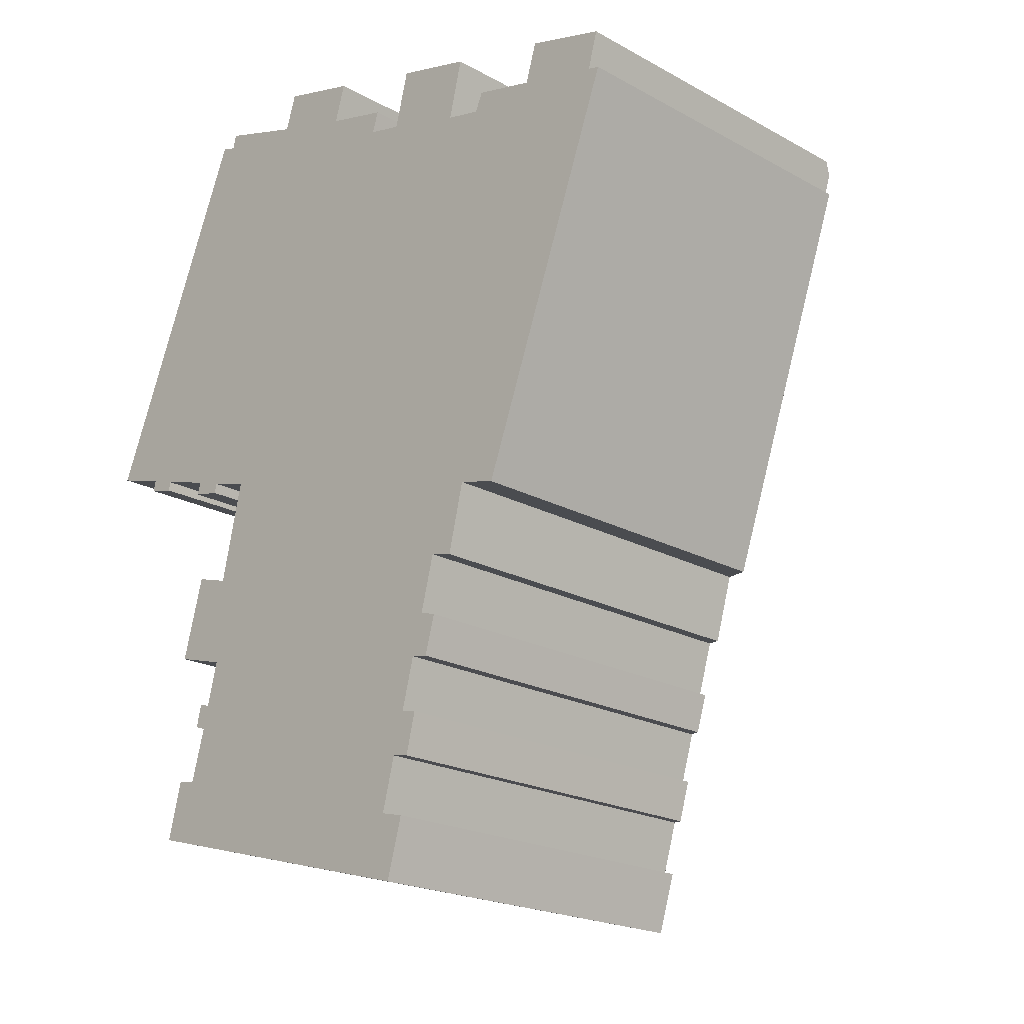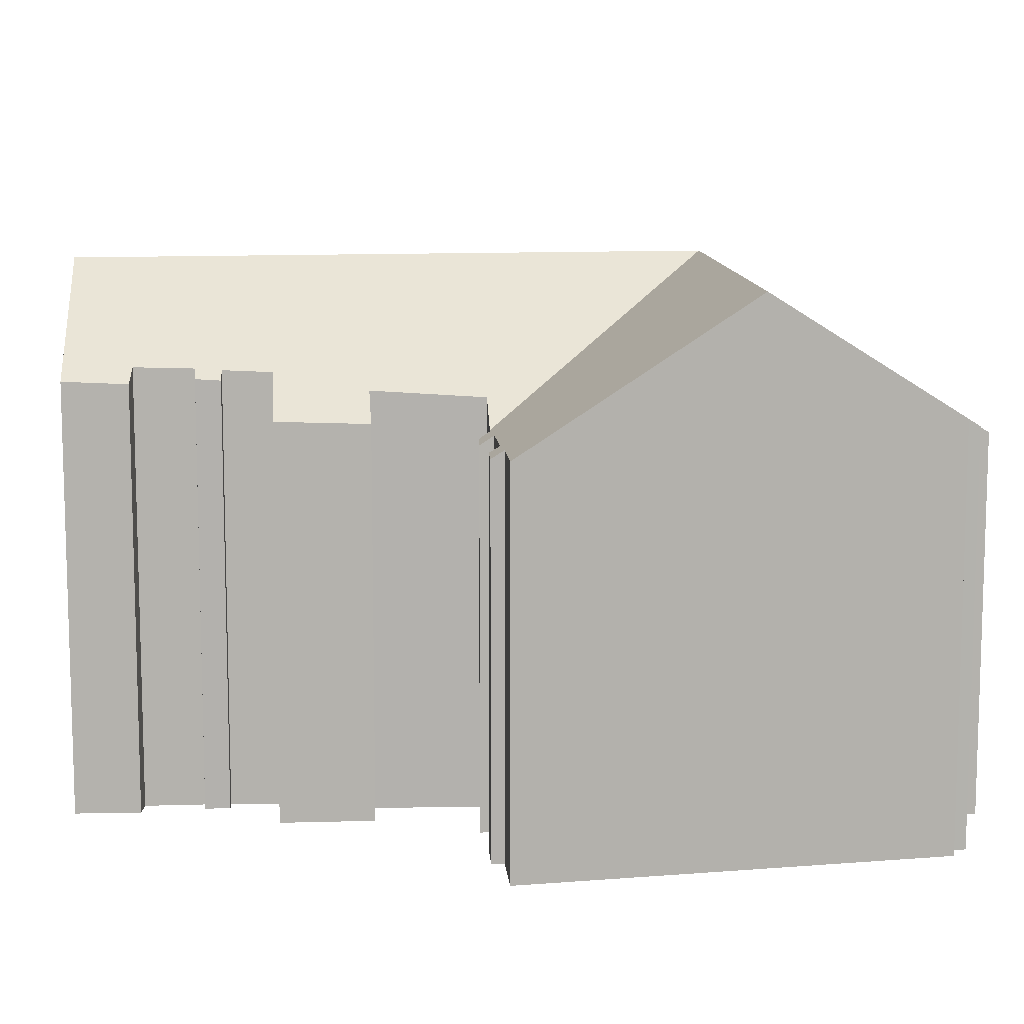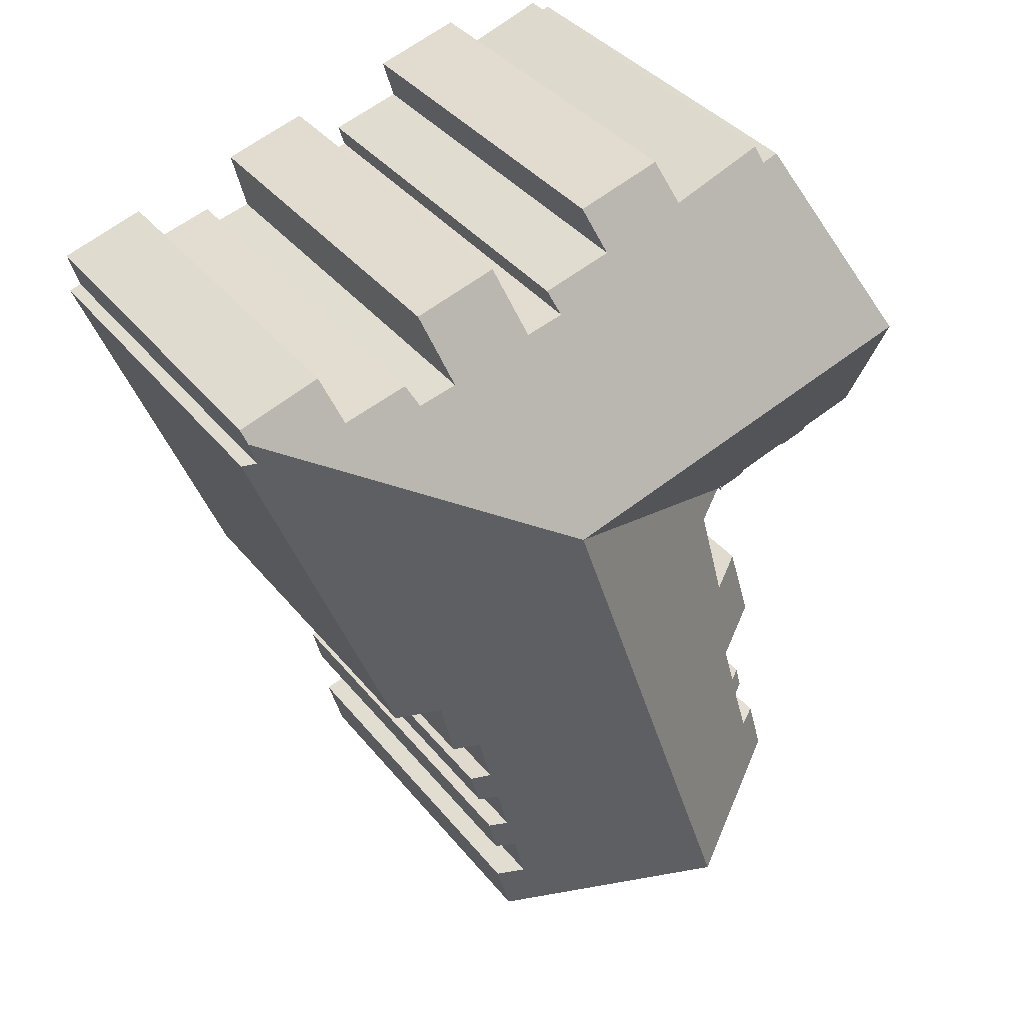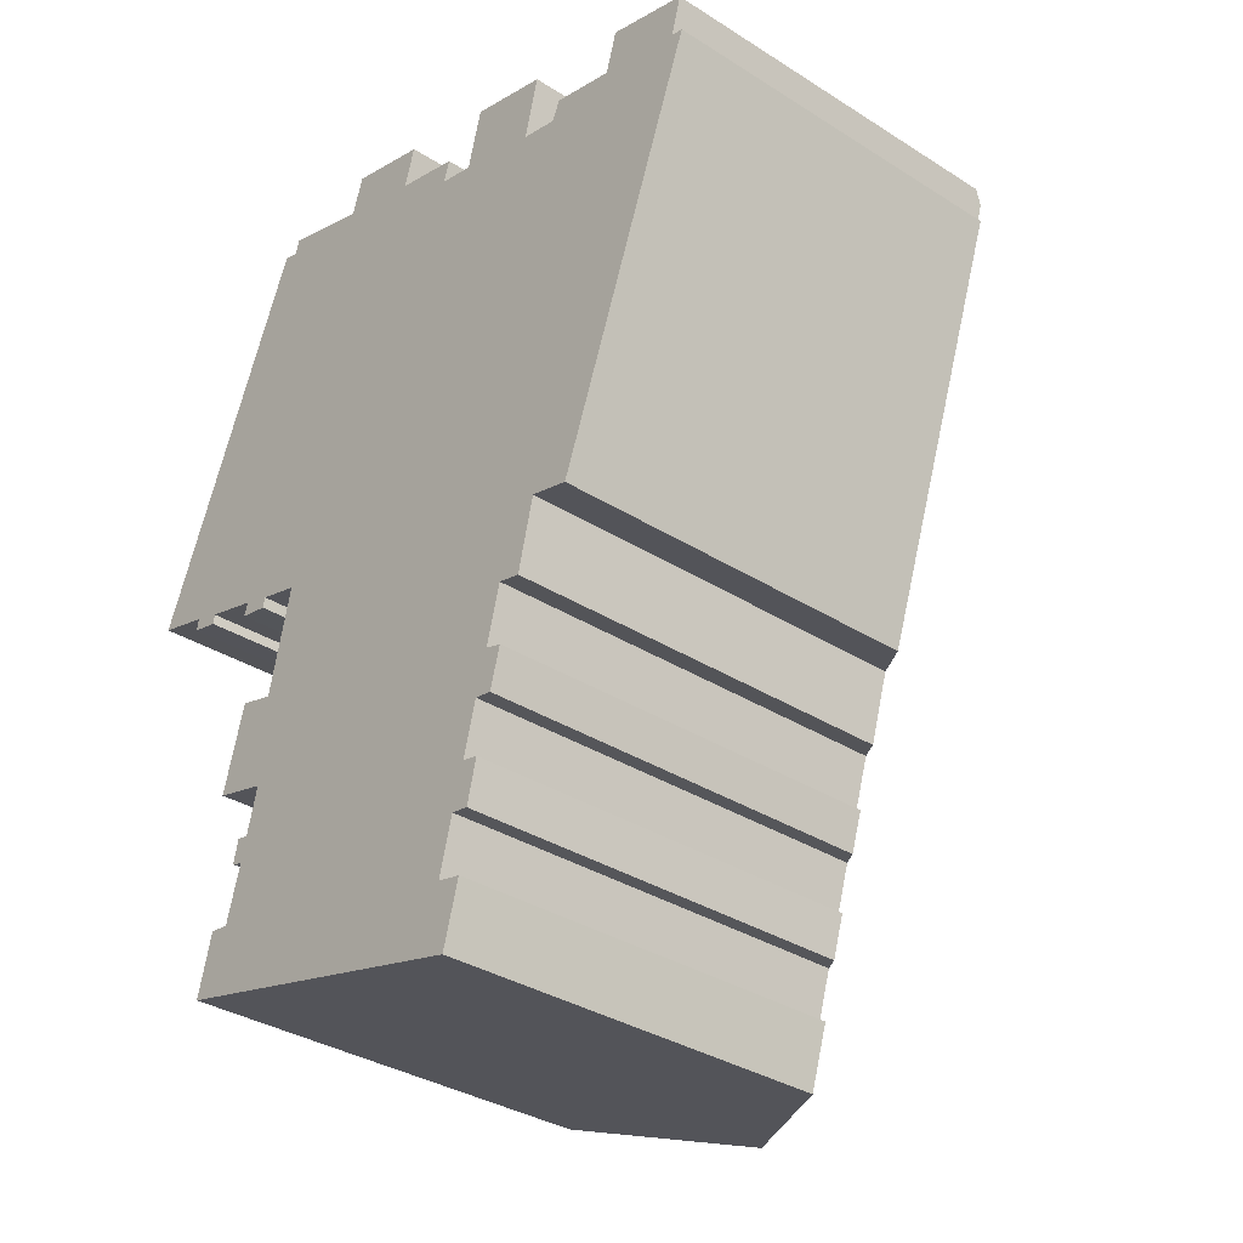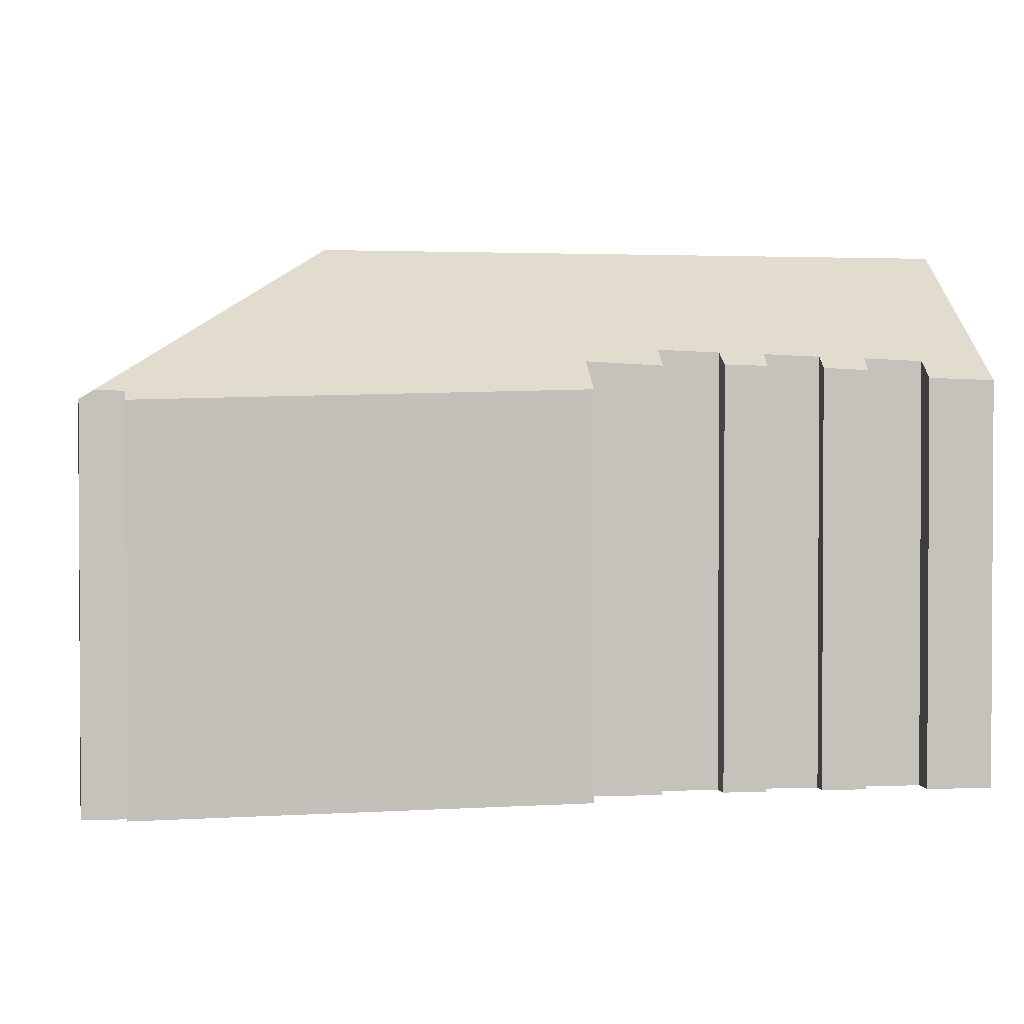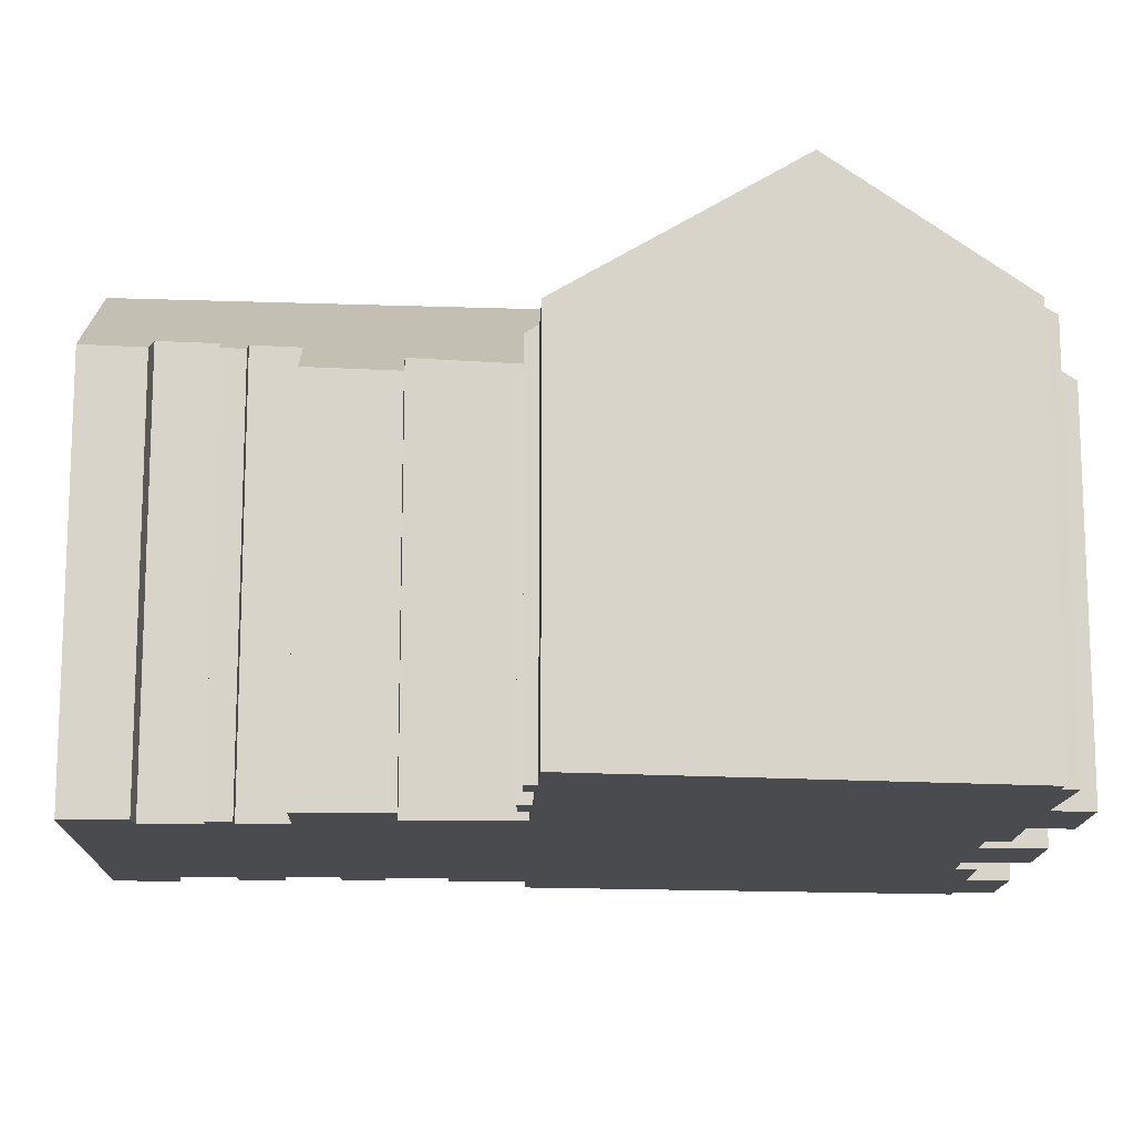
<metadata>
{"format":"obj","ext":"obj","renderer":"f3d","projection":"perspective","resolution":1024,"background":"white","views":[{"elev":-20.8,"azim":45.4,"up":"+Z"},{"elev":10.9,"azim":-78.8,"up":"+Y"},{"elev":38.4,"azim":145.7,"up":"+Z"},{"elev":-34.4,"azim":49.6,"up":"+Z"},{"elev":2.0,"azim":96.1,"up":"+Y"},{"elev":-14.3,"azim":-76.1,"up":"+Y"}]}
</metadata>
<code>
v  2.726 16.29 6.531
v  1.812 11.87 -0.522
v  0 11.88 7.277e-16
v  2.715 11.84 -0.83
v  4.564 11.82 -1.369
v  5.465 11.67 -1.862
v  5.503 11.79 -1.679
v  5.703 11.79 -1.736
v  7.579 16.29 5.188
v  14.93 16.29 3.154
v  5.209 11.57 -1.957
v  4.427 11.55 -1.783
v  5.263 11.57 -1.969
v  2.675 11.64 -1.145
v  1.726 11.63 -0.901
v  13.7 12.45 9.838
v  13.49 12.91 9.149
v  11.46 12.47 10.44
v  11.83 11.64 11.71
v  9.917 11.64 12.24
v  17.87 11.65 10.02
v  17.4 12.91 8.062
v  15.18 11.66 10.74
v  14.7 12.88 8.85
v  13.55 12.9 9.133
v  9.063 11.64 12.47
v  8.688 12.43 11.27
v  5.629 12.34 12.26
v  5.514 12.65 11.78
v  4.836 12.88 11.59
v  4.986 12.64 11.95
v  24.08 11.62 8.341
v  23.97 11.88 7.944
v  21.38 11.6 9.119
v  21 12.44 7.836
v  18.64 12.88 7.77
v  18.91 12.47 8.366
v  15.02 12.25 -17.16
v  14.74 12.83 -15.04
v  15.55 12.31 -15.23
v  15.77 12.54 -13.42
v  15.56 12.95 -11.96
v  16.1 12.61 -12.09
v  16.56 12.66 -10.43
v  16.36 13.06 -8.996
v  16.92 12.7 -9.175
v  23.84 11.62 6.238
v  23.75 11.85 7.13
v  24.14 11.6 7.029
v  8.755 16.29 -15.46
v  12.54 16.29 -4.041
v  15.19 12.91 -13.31
v  15.98 13.02 -10.32
v  16.82 13.14 -7.199
v  17.59 12.65 -7.39
v  18.03 12.75 -5.558
v  18.12 12.77 -5.158
v  19.06 12.17 -5.401
v  19.42 11.93 -5.496
v  6.908 12.57 -2.075
v  6.822 12.59 -2.457
v  6.149 12.78 -5.449
v  6.014 13.27 -8.344
v  4.177 12.08 -7.832
v  5.648 13.34 -9.8
v  5.476 13.39 -10.58
v  5.082 13.13 -10.45
v  4.991 13.45 -12.32
v  3.846 13.12 -14.14
v  4.331 13.04 -12.22
v  5.25 13.09 -9.704
v  4.924 11.99 -5.086
v  4.177 4.796e-16 -7.832
v  4.924 3.114e-16 -5.086
v  6.149 3.337e-16 -5.449
v  6.908 1.271e-16 -2.075
v  6.822 1.504e-16 -2.457
v  4.564 8.383e-17 -1.369
v  4.427 1.092e-16 -1.783
v  1.812 3.196e-17 -0.522
v  1.726 5.517e-17 -0.901
v  5.514 -7.215e-16 11.78
v  5.629 -7.509e-16 12.26
v  8.688 -6.901e-16 11.27
v  9.063 -7.638e-16 12.47
v  14.7 -5.419e-16 8.85
v  15.18 -6.579e-16 10.74
v  21 -4.798e-16 7.836
v  21.38 -5.584e-16 9.119
v  3.846 8.656e-16 -14.14
v  4.331 7.483e-16 -12.22
v  4.991 7.546e-16 -12.32
v  5.476 6.477e-16 -10.58
v  5.082 6.396e-16 -10.45
v  5.25 5.942e-16 -9.704
v  5.648 6.001e-16 -9.8
v  6.014 5.109e-16 -8.344
v  0 0 0
v  2.726 -3.999e-16 6.531
v  4.986 -7.315e-16 11.95
v  4.836 -7.095e-16 11.59
v  11.83 -7.17e-16 11.71
v  9.917 -7.494e-16 12.24
v  11.46 -6.391e-16 10.44
v  13.7 -6.024e-16 9.838
v  13.49 -5.602e-16 9.149
v  13.55 -5.592e-16 9.133
v  17.87 -6.134e-16 10.02
v  17.4 -4.937e-16 8.062
v  18.64 -4.758e-16 7.77
v  18.91 -5.123e-16 8.366
v  24.08 -5.107e-16 8.341
v  23.75 -4.366e-16 7.13
v  24.14 -4.304e-16 7.029
v  16.36 5.508e-16 -8.996
v  16.92 5.618e-16 -9.175
v  15.56 7.326e-16 -11.96
v  16.1 7.403e-16 -12.09
v  14.74 9.206e-16 -15.04
v  15.55 9.325e-16 -15.23
v  5.503 1.028e-16 -1.679
v  5.703 1.063e-16 -1.736
v  5.434 1.229e-16 -2.007
v  5.434 11.68 -2.007
v  5.263 1.206e-16 -1.969
v  5.209 1.198e-16 -1.957
v  2.715 5.082e-17 -0.83
v  2.675 7.011e-17 -1.145
v  18.12 3.158e-16 -5.158
v  19.42 3.365e-16 -5.496
v  19.06 3.307e-16 -5.401
v  16.82 4.408e-16 -7.199
v  17.59 4.525e-16 -7.39
v  15.98 6.319e-16 -10.32
v  16.56 6.385e-16 -10.43
v  15.19 8.149e-16 -13.31
v  15.77 8.216e-16 -13.42
v  15.02 1.051e-15 -17.16
v  8.755 9.47e-16 -15.46
v  5.465 1.14e-16 -1.862
v  23.97 -4.864e-16 7.944
v  23.84 -3.82e-16 6.238
v  18.03 3.403e-16 -5.558
g defaultobject
f 1 2 3
f 2 1 4
f 4 1 5
f 5 1 6
f 6 1 7
f 7 1 8
f 8 1 9
f 8 9 10
f 5 11 12
f 11 5 13
f 13 5 6
f 2 14 15
f 14 2 4
f 16 17 18
f 19 18 20
f 21 22 23
f 10 23 22
f 24 23 10
f 9 24 10
f 25 24 9
f 17 25 9
f 18 17 9
f 20 18 9
f 26 20 9
f 27 26 9
f 28 27 9
f 29 28 9
f 1 29 9
f 30 29 1
f 31 29 30
f 32 33 34
f 35 34 33
f 10 35 33
f 36 35 10
f 37 35 36
f 22 36 10
f 38 39 40
f 41 42 43
f 44 45 46
f 47 48 49
f 50 51 38
f 39 38 51
f 52 39 51
f 41 52 51
f 42 41 51
f 53 42 51
f 44 53 51
f 45 44 51
f 54 45 51
f 55 54 51
f 56 55 51
f 10 56 51
f 57 56 10
f 58 57 10
f 59 58 10
f 47 59 10
f 48 47 10
f 33 48 10
f 10 60 8
f 60 10 51
f 60 51 61
f 61 51 62
f 62 51 50
f 62 50 63
f 62 63 64
f 63 50 65
f 65 50 66
f 65 66 67
f 66 50 68
f 68 50 69
f 69 70 68
f 67 71 65
f 64 72 62
f 73 72 64
f 72 73 74
f 75 61 62
f 61 75 60
f 60 75 76
f 76 75 77
f 12 78 5
f 78 12 79
f 15 80 2
f 80 15 81
f 82 28 29
f 28 82 83
f 84 26 27
f 26 84 85
f 86 23 24
f 23 86 87
f 88 34 35
f 34 88 89
f 90 70 69
f 70 90 91
f 92 66 68
f 66 92 93
f 94 71 67
f 71 94 95
f 96 63 65
f 63 96 97
f 72 75 62
f 75 72 74
f 98 1 3
f 1 98 30
f 30 98 99
f 30 99 31
f 31 99 100
f 100 99 101
f 31 82 29
f 82 31 100
f 28 84 27
f 84 28 83
f 85 20 26
f 20 85 19
f 19 85 102
f 102 85 103
f 104 16 18
f 16 104 105
f 106 25 17
f 25 106 24
f 24 106 86
f 86 106 107
f 87 21 23
f 21 87 108
f 109 36 22
f 36 109 110
f 110 37 36
f 37 110 111
f 111 35 37
f 35 111 88
f 34 112 32
f 112 34 89
f 113 49 48
f 49 113 114
f 115 46 45
f 46 115 116
f 117 43 42
f 43 117 118
f 119 40 39
f 40 119 120
f 70 92 68
f 92 70 91
f 71 96 65
f 96 71 95
f 76 8 60
f 8 76 7
f 7 76 121
f 121 76 122
f 123 13 124
f 13 123 11
f 11 123 12
f 12 123 125
f 12 125 79
f 79 125 126
f 5 127 4
f 127 5 78
f 128 15 14
f 15 128 81
f 2 98 3
f 98 2 80
f 58 129 57
f 129 58 59
f 129 59 130
f 129 130 131
f 55 132 54
f 132 55 133
f 44 134 53
f 134 44 135
f 41 136 52
f 136 41 137
f 38 69 50
f 69 38 138
f 69 138 90
f 90 138 139
f 93 67 66
f 67 93 94
f 97 64 63
f 64 97 73
f 121 6 7
f 6 123 124
f 123 6 121
f 123 121 140
f 127 14 4
f 14 127 128
f 19 104 18
f 104 19 102
f 16 106 17
f 106 16 105
f 21 109 22
f 109 21 108
f 32 48 33
f 48 32 113
f 113 32 112
f 113 112 141
f 114 47 49
f 47 114 59
f 59 114 130
f 130 114 142
f 129 56 57
f 56 129 55
f 55 129 133
f 133 129 143
f 132 45 54
f 45 132 115
f 116 44 46
f 44 116 135
f 134 42 53
f 42 134 117
f 118 41 43
f 41 118 137
f 136 39 52
f 39 136 119
f 120 38 40
f 38 120 138
f 139 91 90
f 91 139 138
f 91 138 92
f 92 138 93
f 93 138 119
f 119 138 120
f 93 95 94
f 95 93 119
f 95 119 136
f 95 136 96
f 96 136 97
f 97 136 137
f 97 137 117
f 117 137 118
f 80 99 98
f 99 80 127
f 99 127 78
f 99 78 121
f 99 121 122
f 99 122 76
f 99 76 133
f 99 133 143
f 99 143 129
f 99 129 131
f 99 131 130
f 99 130 142
f 99 142 106
f 99 106 101
f 101 106 100
f 100 106 82
f 82 106 83
f 83 106 84
f 106 142 107
f 107 142 109
f 107 109 86
f 109 142 110
f 110 142 111
f 111 142 88
f 88 142 114
f 88 114 113
f 113 89 88
f 89 113 141
f 89 141 112
f 109 87 86
f 87 109 108
f 105 104 106
f 84 104 85
f 104 84 106
f 85 104 102
f 85 102 103
f 116 115 135
f 128 80 81
f 80 128 127
f 126 78 79
f 78 126 125
f 78 125 123
f 78 123 140
f 78 140 121
f 97 74 73
f 74 97 117
f 74 117 134
f 74 134 75
f 75 134 77
f 77 134 135
f 77 135 115
f 77 115 132
f 77 132 76
f 76 132 133

</code>
